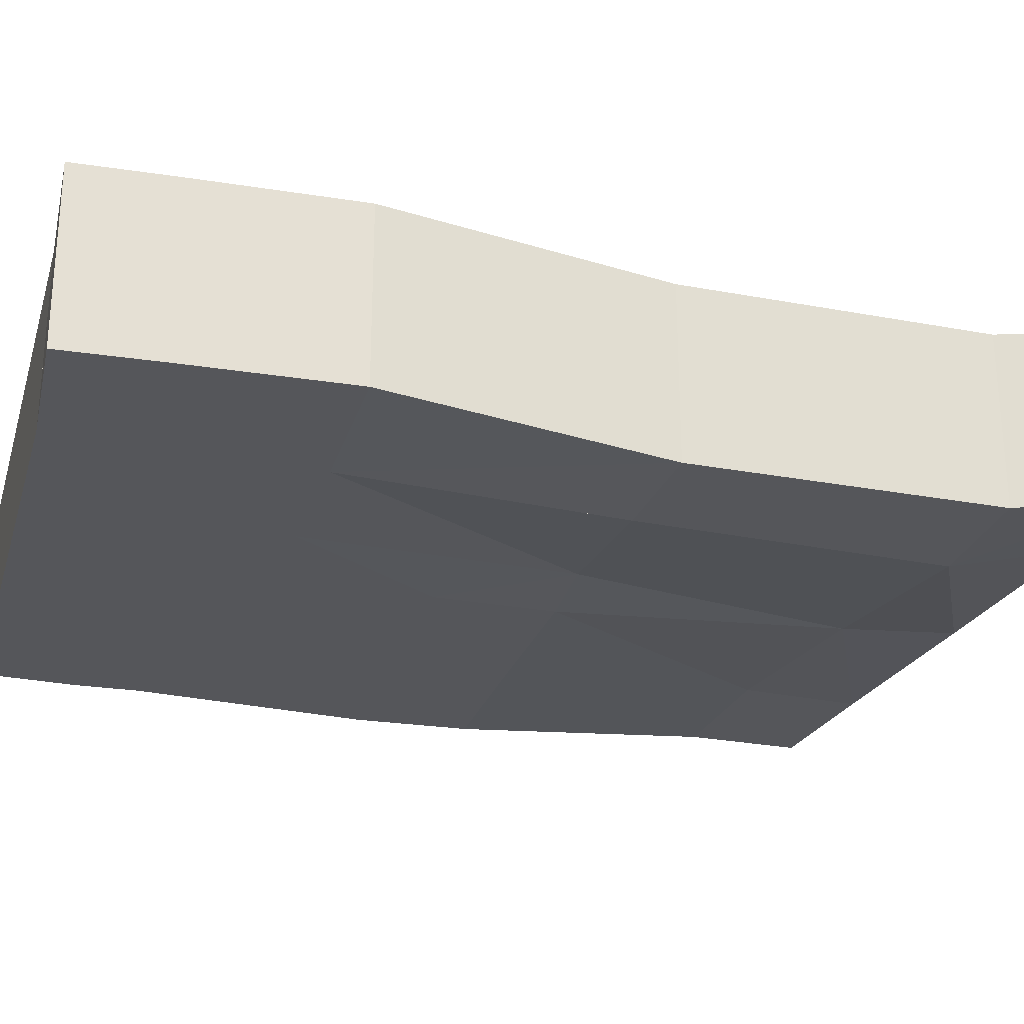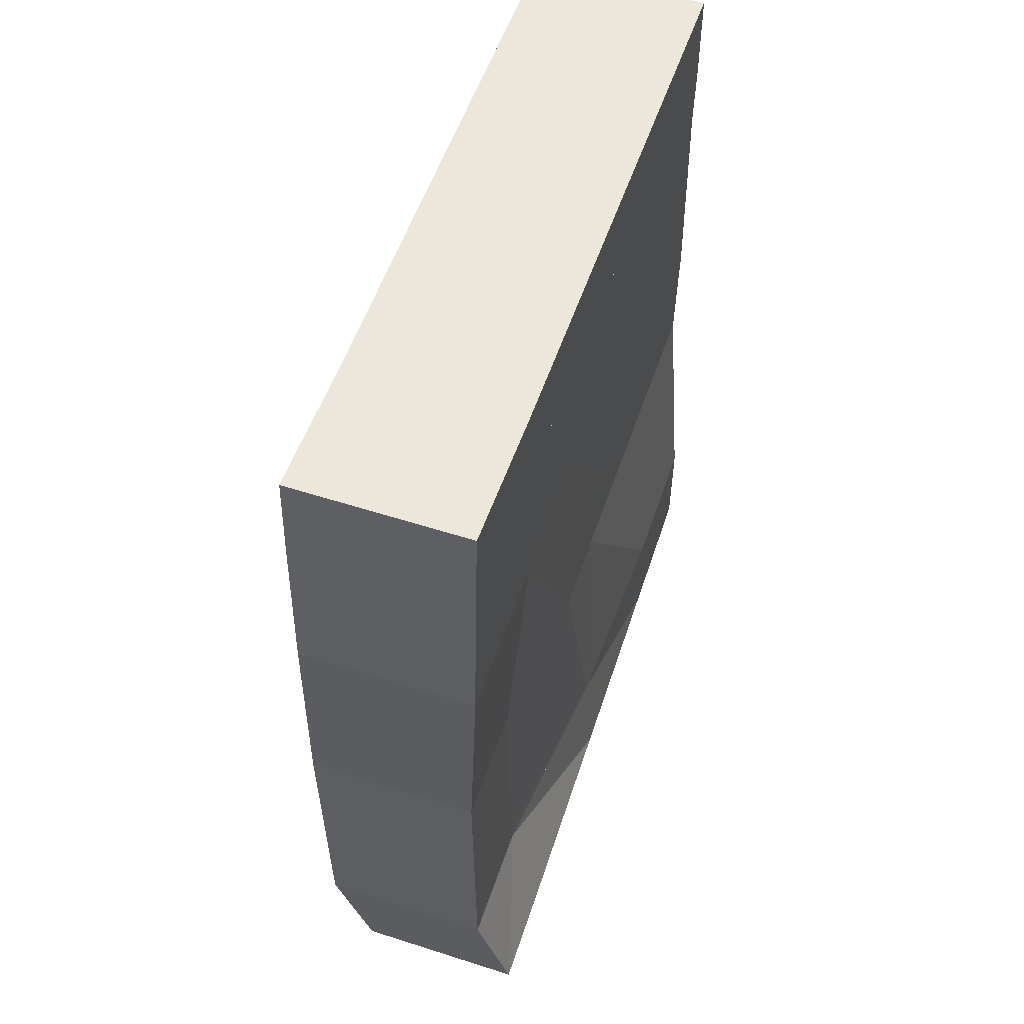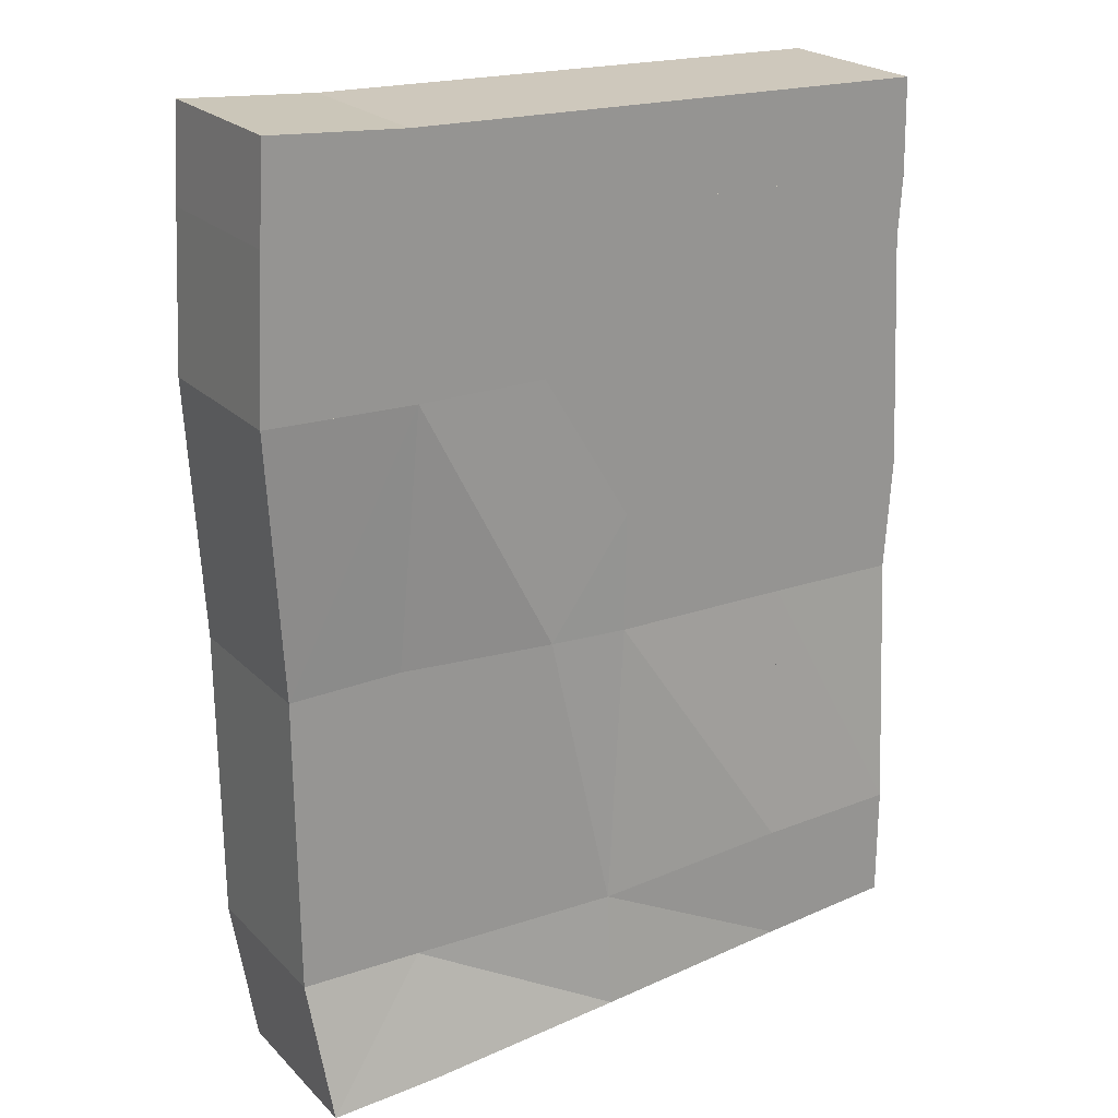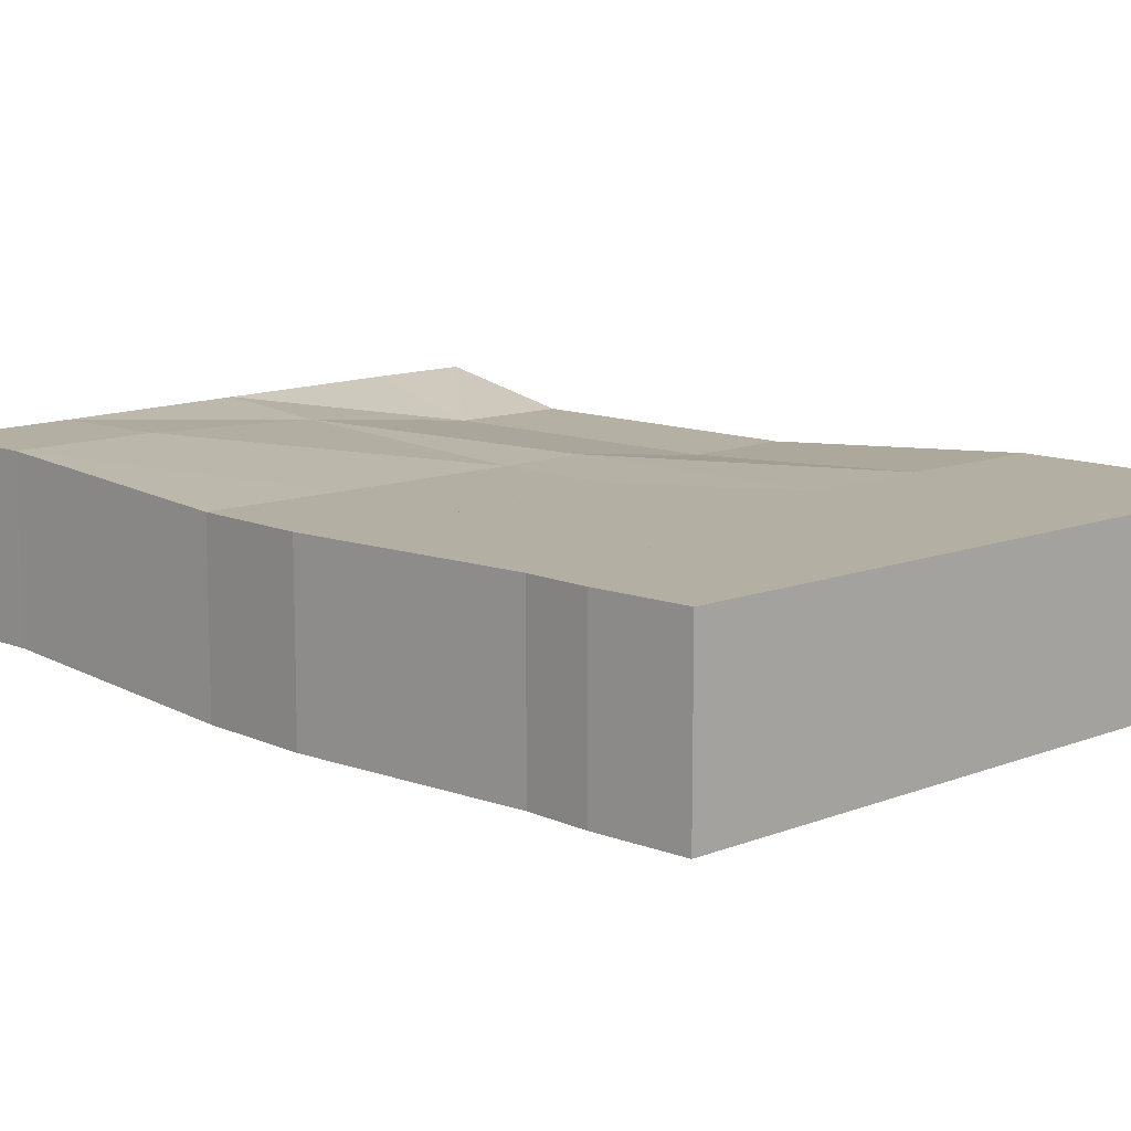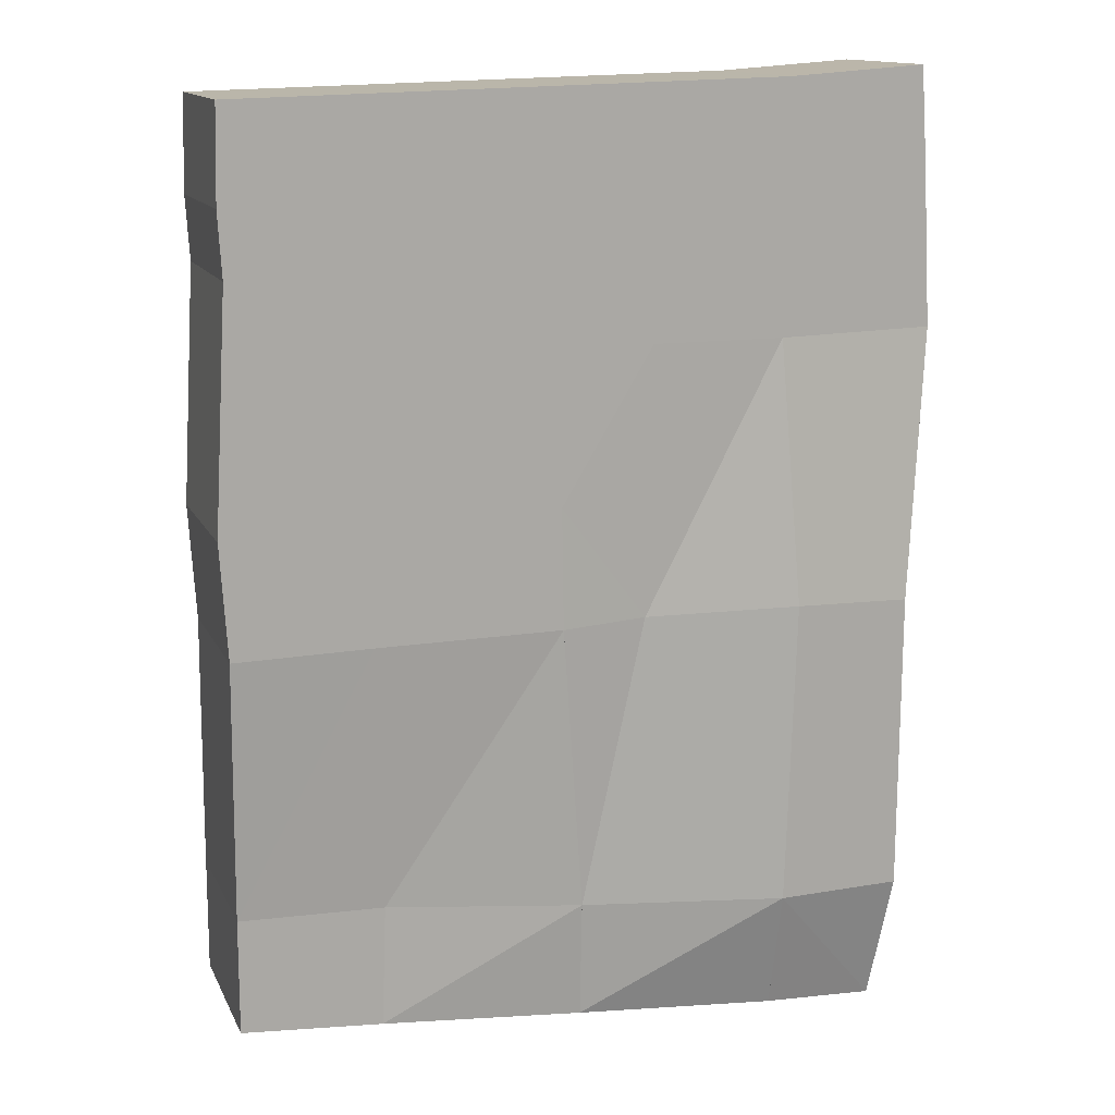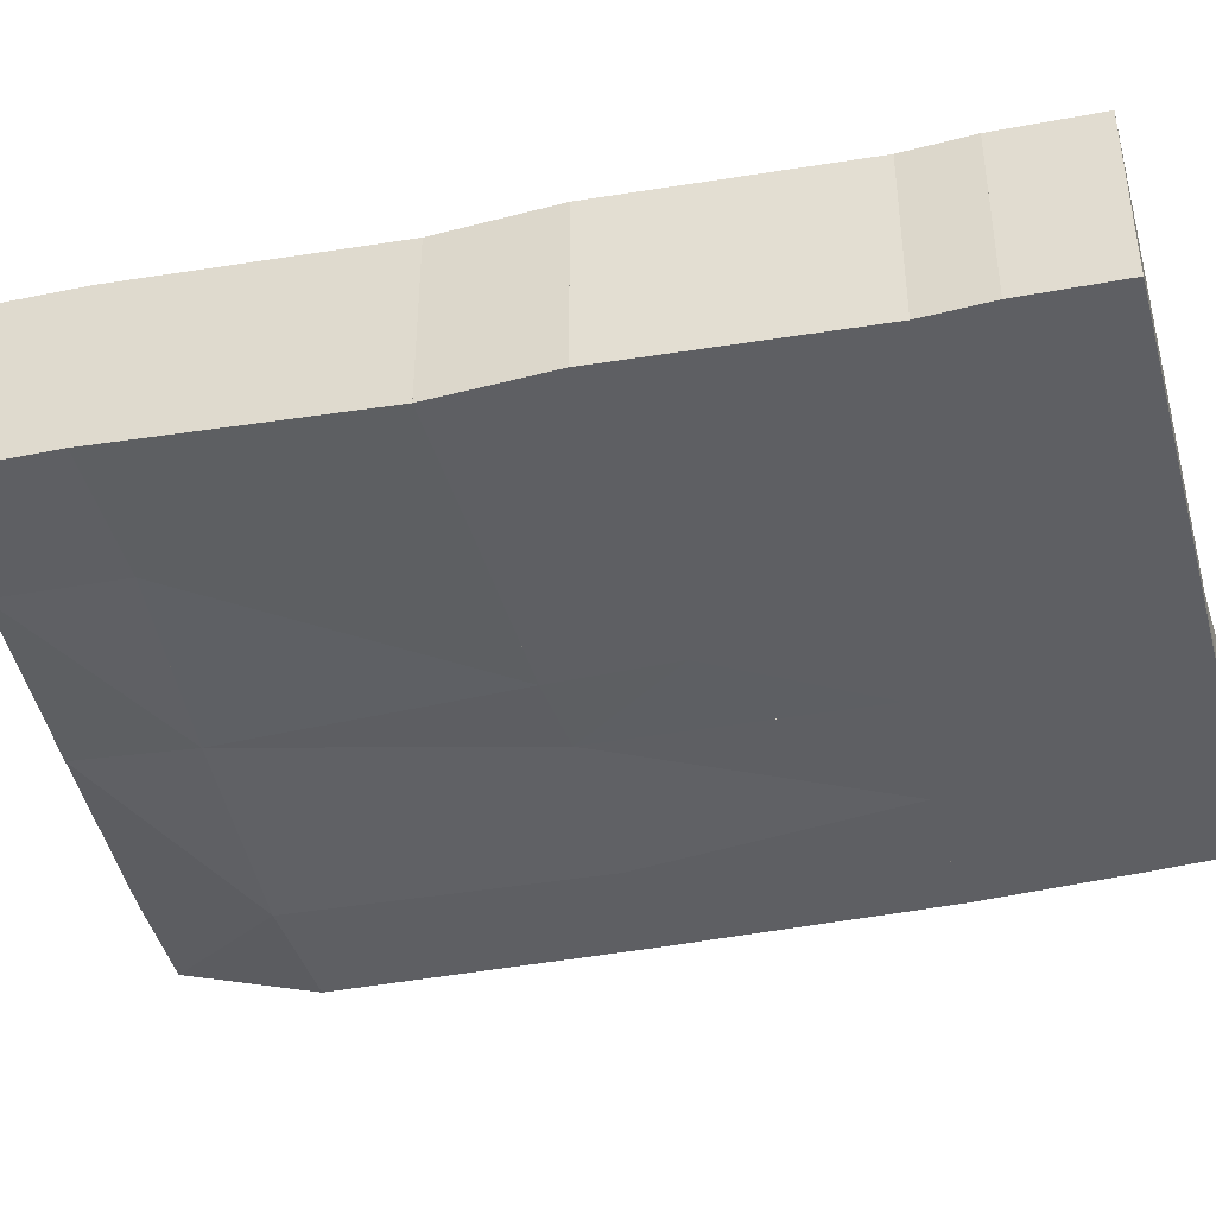
<metadata>
{"format":"obj","ext":"obj","renderer":"f3d","projection":"perspective","resolution":1024,"background":"white","views":[{"elev":-26.1,"azim":-107.2,"up":"+Z"},{"elev":56.3,"azim":-71.4,"up":"+Y"},{"elev":22.8,"azim":-32.1,"up":"+Y"},{"elev":11.2,"azim":134.6,"up":"+Z"},{"elev":13.6,"azim":161.9,"up":"+Y"},{"elev":-40.7,"azim":104.1,"up":"+Z"}]}
</metadata>
<code>
o dining_Plane.003
v -0.8646 -2.037 1.652
v -2.447 -1.932 1.684
v -5.378 -1.885 1.356
v -5.208 -7.668 1.397
v -1.291 -7.486 1.836
v -0.8646 -2.037 -1.596
v -2.447 -1.932 -1.563
v -5.378 -1.885 -1.892
v -5.208 -7.668 -1.85
v -1.291 -7.486 -1.412
f 2 4 5
f 9 8 7
f 1 10 6
f 3 9 4
f 1 7 2
f 4 10 5
f 3 7 8
f 5 1 2
f 2 3 4
f 7 6 10
f 10 9 7
f 1 5 10
f 3 8 9
f 1 6 7
f 4 9 10
f 3 2 7
o bathroom_Plane.005
v -2.577 5.997 1.652
v -2.56 3.116 1.652
v -5.051 3.116 1.652
v -5.136 6.048 1.652
v -2.577 5.997 -1.596
v -2.56 3.116 -1.596
v -5.051 3.116 -1.596
v -5.136 6.048 -1.596
f 11 13 12
f 17 15 16
f 11 18 14
f 12 15 11
f 14 17 13
f 13 16 12
f 11 14 13
f 17 18 15
f 11 15 18
f 12 16 15
f 14 18 17
f 13 17 16
o living_room_Plane.008
v 2.627 0.09839 1.652
v 2.543 4.438 1.652
v -0.8307 0.234 1.652
v -0.8985 4.658 1.652
v 2.627 0.09839 -1.596
v 2.543 4.438 -1.596
v -0.8307 0.234 -1.596
v -0.8985 4.658 -1.596
f 20 21 19
f 25 24 23
f 22 25 21
f 21 23 19
f 20 26 22
f 19 24 20
f 20 22 21
f 25 26 24
f 22 26 25
f 21 25 23
f 20 24 26
f 19 23 24
o hallway_Plane.009
v 2.543 4.438 1.652
v 2.509 5.862 1.652
v -0.8985 4.658 1.652
v -0.8815 5.946 1.652
v -0.8307 0.234 1.652
v -0.8646 -2.037 1.652
v -0.8985 4.658 1.652
v -0.8815 5.946 1.652
v -2.577 5.997 1.652
v -2.56 3.116 1.652
v -2.447 -1.932 1.684
v 2.543 4.438 -1.596
v 2.509 5.862 -1.596
v -0.8985 4.658 -1.596
v -0.8815 5.946 -1.596
v -0.8307 0.234 -1.596
v -0.8646 -2.037 -1.596
v -0.8985 4.658 -1.596
v -0.8815 5.946 -1.596
v -2.577 5.997 -1.596
v -2.56 3.116 -1.596
v -2.447 -1.932 -1.563
f 28 29 27
f 35 36 33
f 39 40 41
f 44 42 47
f 30 40 29
f 36 48 37
f 33 45 34
f 28 41 30
f 32 48 43
f 34 46 35
f 29 38 27
f 31 44 33
f 27 39 28
f 35 47 36
f 32 42 31
f 28 30 29
f 37 32 31
f 33 34 35
f 37 31 36
f 31 33 36
f 39 38 40
f 42 43 48
f 48 47 42
f 47 46 44
f 46 45 44
f 30 41 40
f 36 47 48
f 33 44 45
f 28 39 41
f 32 37 48
f 34 45 46
f 29 40 38
f 31 42 44
f 27 38 39
f 35 46 47
f 32 43 42
o outside_Plane.014
v -5.051 3.116 1.652
v -5.136 6.048 1.652
v -7.801 6.17 1.652
v -7.96 3.197 1.652
v -2.56 3.116 1.652
v -5.051 3.116 1.652
v -2.447 -1.932 1.684
v -5.378 -1.885 1.356
v 2.509 5.862 1.652
v -0.8815 5.946 1.652
v -2.577 5.997 1.652
v -5.136 6.048 1.652
v 5.214 5.719 1.652
v 5.173 7.509 1.652
v -5.099 7.774 1.652
v 2.543 4.438 1.652
v 2.509 5.862 1.652
v 5.214 5.719 1.652
v 5.141 4.516 1.652
v 2.627 0.09839 1.652
v 2.543 4.438 1.652
v 5.385 0.04957 1.652
v 5.141 4.516 1.652
v -5.378 -1.885 1.356
v -5.208 -7.668 1.397
v -7.547 -7.607 1.397
v -7.554 -1.925 1.356
v -5.051 3.116 1.652
v -5.378 -1.885 1.356
v -7.554 -1.925 1.356
v -7.96 3.197 1.652
v -5.136 6.048 1.652
v -5.099 7.774 1.652
v -7.801 6.17 1.652
v -7.682 7.957 1.652
v 2.661 -2.071 1.652
v 2.468 -7.132 2.024
v 5.21 -7.063 2.024
v 5.249 -2.12 1.652
v 2.627 0.09839 1.652
v 2.661 -2.071 1.652
v 5.249 -2.12 1.652
v 5.385 0.04957 1.652
v 2.468 -7.132 2.024
v 2.549 -9.431 2.024
v 5.21 -9.235 2.024
v 5.21 -7.063 2.024
v -1.291 -7.486 1.836
v 2.468 -7.132 2.024
v 2.549 -9.431 2.024
v -1.316 -9.756 2.024
v -5.208 -7.668 1.397
v -1.291 -7.486 1.836
v -1.316 -9.756 2.024
v -5.221 -10.06 2.024
v -5.208 -7.668 1.397
v -5.221 -10.06 2.024
v -7.336 -10.14 2.024
v -7.547 -7.607 1.397
v -5.051 3.116 -1.596
v -5.136 6.048 -1.596
v -7.801 6.17 -1.596
v -7.96 3.197 -1.596
v -2.56 3.116 -1.596
v -5.051 3.116 -1.596
v -2.447 -1.932 -1.563
v -5.378 -1.885 -1.892
v 2.509 5.862 -1.596
v -0.8815 5.946 -1.596
v -2.577 5.997 -1.596
v -5.136 6.048 -1.596
v 5.214 5.719 -1.596
v 5.173 7.509 -1.596
v -5.099 7.774 -1.596
v 2.543 4.438 -1.596
v 2.509 5.862 -1.596
v 5.214 5.719 -1.596
v 5.141 4.516 -1.596
v 2.627 0.09839 -1.596
v 2.543 4.438 -1.596
v 5.385 0.04957 -1.596
v 5.141 4.516 -1.596
v -5.378 -1.885 -1.892
v -5.208 -7.668 -1.85
v -7.547 -7.607 -1.85
v -7.554 -1.925 -1.892
v -5.051 3.116 -1.596
v -5.378 -1.885 -1.892
v -7.554 -1.925 -1.892
v -7.96 3.197 -1.596
v -5.136 6.048 -1.596
v -5.099 7.774 -1.596
v -7.801 6.17 -1.596
v -7.682 7.957 -1.596
v 2.661 -2.071 -1.596
v 2.468 -7.132 -1.224
v 5.21 -7.063 -1.224
v 5.249 -2.12 -1.596
v 2.627 0.09839 -1.596
v 2.661 -2.071 -1.596
v 5.249 -2.12 -1.596
v 5.385 0.04957 -1.596
v 2.468 -7.132 -1.224
v 2.549 -9.431 -1.224
v 5.21 -9.235 -1.224
v 5.21 -7.063 -1.224
v -1.291 -7.486 -1.412
v 2.468 -7.132 -1.224
v 2.549 -9.431 -1.224
v -1.316 -9.756 -1.224
v -5.208 -7.668 -1.85
v -1.291 -7.486 -1.412
v -1.316 -9.756 -1.224
v -5.221 -10.06 -1.224
v -5.208 -7.668 -1.85
v -5.221 -10.06 -1.224
v -7.336 -10.14 -1.224
v -7.547 -7.607 -1.85
f 52 50 51
f 54 55 53
f 63 60 59
f 67 65 64
f 68 71 69
f 72 74 73
f 76 78 77
f 81 82 80
f 84 86 87
f 90 88 89
f 94 92 93
f 98 96 99
f 100 102 101
f 106 104 107
f 109 111 110
f 113 114 115
f 117 118 122
f 124 126 123
f 130 127 128
f 131 133 134
f 135 137 138
f 140 141 142
f 143 145 144
f 149 147 150
f 153 151 154
f 157 155 156
f 159 161 162
f 165 163 164
f 96 158 99
f 72 132 131
f 96 156 155
f 74 132 73
f 100 160 159
f 72 134 75
f 101 161 160
f 75 133 74
f 50 110 51
f 103 161 102
f 77 135 76
f 52 108 49
f 100 162 103
f 78 136 77
f 51 111 52
f 104 164 163
f 76 138 79
f 49 109 50
f 106 164 105
f 78 138 137
f 53 113 54
f 104 166 107
f 80 140 81
f 53 114 112
f 107 165 106
f 82 139 80
f 56 114 55
f 81 142 83
f 56 113 115
f 83 141 82
f 59 117 58
f 84 144 85
f 60 118 59
f 85 145 86
f 57 120 61
f 87 143 84
f 61 121 62
f 87 145 146
f 62 122 63
f 89 149 90
f 63 119 60
f 91 147 88
f 58 116 57
f 90 150 91
f 65 123 64
f 88 148 89
f 66 124 65
f 92 152 93
f 64 126 67
f 93 153 94
f 67 125 66
f 94 154 95
f 69 127 68
f 95 151 92
f 68 129 70
f 98 156 97
f 70 130 71
f 99 157 98
f 71 128 69
f 52 49 50
f 54 56 55
f 59 58 63
f 58 57 62
f 57 61 62
f 62 63 58
f 67 66 65
f 68 70 71
f 72 75 74
f 76 79 78
f 81 83 82
f 84 85 86
f 90 91 88
f 94 95 92
f 98 97 96
f 100 103 102
f 106 105 104
f 109 108 111
f 113 112 114
f 118 119 122
f 122 121 117
f 121 120 116
f 116 117 121
f 124 125 126
f 130 129 127
f 131 132 133
f 135 136 137
f 140 139 141
f 143 146 145
f 149 148 147
f 153 152 151
f 157 158 155
f 159 160 161
f 165 166 163
f 96 155 158
f 72 73 132
f 96 97 156
f 74 133 132
f 100 101 160
f 72 131 134
f 101 102 161
f 75 134 133
f 50 109 110
f 103 162 161
f 77 136 135
f 52 111 108
f 100 159 162
f 78 137 136
f 51 110 111
f 104 105 164
f 76 135 138
f 49 108 109
f 106 165 164
f 78 79 138
f 53 112 113
f 104 163 166
f 80 139 140
f 53 55 114
f 107 166 165
f 82 141 139
f 56 115 114
f 81 140 142
f 56 54 113
f 83 142 141
f 59 118 117
f 84 143 144
f 60 119 118
f 85 144 145
f 57 116 120
f 87 146 143
f 61 120 121
f 87 86 145
f 62 121 122
f 89 148 149
f 63 122 119
f 91 150 147
f 58 117 116
f 90 149 150
f 65 124 123
f 88 147 148
f 66 125 124
f 92 151 152
f 64 123 126
f 93 152 153
f 67 126 125
f 94 153 154
f 69 128 127
f 95 154 151
f 68 127 129
f 98 157 156
f 70 129 130
f 99 158 157
f 71 130 128
o bedroom_Plane.016
v 2.627 0.09839 1.652
v -0.8307 0.234 1.652
v -0.8646 -2.037 1.652
v 2.661 -2.071 1.652
v 2.627 0.09839 -1.596
v -0.8307 0.234 -1.596
v -0.8646 -2.037 -1.596
v 2.661 -2.071 -1.596
f 167 169 170
f 171 173 172
f 170 171 167
f 167 172 168
f 169 174 170
f 168 173 169
f 167 168 169
f 171 174 173
f 170 174 171
f 167 171 172
f 169 173 174
f 168 172 173
o kitchen_Plane.017
v -0.8646 -2.037 1.652
v -1.291 -7.486 1.836
v 2.661 -2.071 1.652
v 2.468 -7.132 2.024
v -0.8646 -2.037 -1.596
v -1.291 -7.486 -1.412
v 2.661 -2.071 -1.596
v 2.468 -7.132 -1.224
f 178 175 176
f 179 182 180
f 177 179 175
f 177 182 181
f 176 182 178
f 175 180 176
f 178 177 175
f 179 181 182
f 177 181 179
f 177 178 182
f 176 180 182
f 175 179 180

</code>
